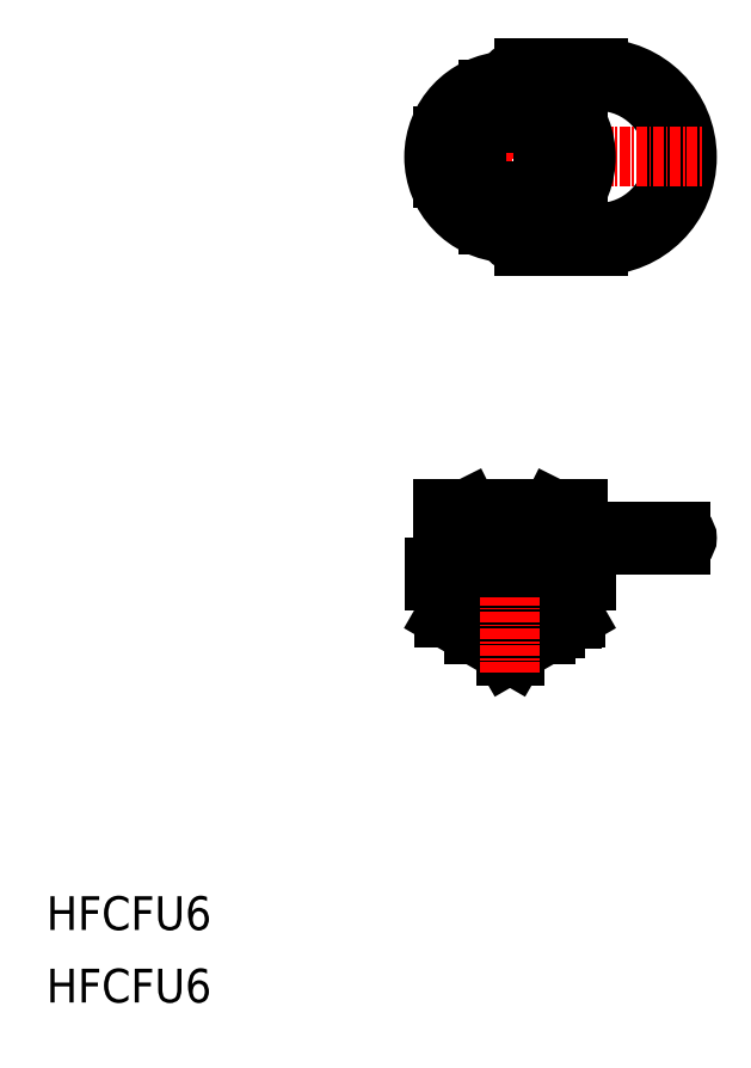
<metadata>
{"format":"dxf","ext":"dxf","renderer":"ezdxf+matplotlib","layout":"modelspace","background":"white","min_lineweight":24,"dpi":150}
</metadata>
<code>
0
SECTION
2
ENTITIES
0
TEXT
8
0
10
-1.517e-07
20
8.599
30
0
40
4
1
HFCFU6
0
TEXT
8
0
10
-1.517e-07
20
-1.335e-07
30
0
40
4
1
HFCFU6
0
LINE
8
0
10
46
20
50.09
30
0
11
64
21
50.09
31
0
0
LINE
8
0
10
58.9
20
50.09
30
0
11
51.1
21
50.09
31
0
0
LINE
8
0
10
55
20
47.54
30
0
11
55
21
50.09
31
0
0
LINE
8
0
10
62.32
20
45.44
30
0
11
62.32
21
47.96
31
0
0
LINE
8
0
10
60.43
20
47.54
30
0
11
55
21
47.54
31
0
0
LINE
8
0
10
60.43
20
44.35
30
0
11
60.43
21
47.54
31
0
0
LINE
8
0
10
47.25
20
45.69
30
0
11
50.72
21
43.69
31
0
0
LINE
8
0
10
62.75
20
45.69
30
0
11
59.29
21
43.69
31
0
0
ARC
8
0
10
54.43
20
63
30
0
40
15.47
50
272.1
51
286.8
0
LINE
8
0
10
47.25
20
48.19
30
0
11
47.25
21
45.69
31
0
0
LINE
8
0
10
51.1
20
48.19
30
0
11
47.25
21
48.19
31
0
0
LINE
8
0
10
51.1
20
48.19
30
0
11
51.1
21
50.09
31
0
0
LINE
8
0
10
62.75
20
48.19
30
0
11
62.75
21
45.69
31
0
0
LINE
8
0
10
62.75
20
48.19
30
0
11
58.9
21
48.19
31
0
0
LINE
8
0
10
58.9
20
50.09
30
0
11
58.9
21
48.19
31
0
0
ARC
8
0
10
60.43
20
52
30
0
40
4.468
50
270
51
301.3
0
LINE
8
0
10
55.5
20
41.09
30
0
11
54.5
21
41.09
31
0
0
LINE
8
0
10
54.5
20
41.09
30
0
11
53
21
43.69
31
0
0
LINE
8
0
10
55.5
20
41.09
30
0
11
57
21
43.69
31
0
0
LINE
8
0
10
50.72
20
43.69
30
0
11
59.29
21
43.69
31
0
0
POINT
8
0
10
47
20
58.59
30
0
0
ARC
8
CENTER
10
56.75
20
92.26
30
0
40
1.75
50
180
51
270
0
LINE
8
CENTER
10
56.75
20
90.51
30
0
11
65.5
21
90.51
31
0
0
ARC
8
CENTER
10
65.5
20
100.3
30
0
40
9.75
50
270
51
90
0
LINE
8
CENTER
10
65.5
20
110
30
0
11
56.75
21
110
31
0
0
ARC
8
CENTER
10
56.75
20
108.3
30
0
40
1.75
50
90
51
180
0
ARC
8
0
10
56.75
20
92.26
30
0
40
1
50
180
51
270
0
LINE
8
0
10
56.75
20
91.26
30
0
11
65.5
21
91.26
31
0
0
ARC
8
0
10
65.5
20
100.3
30
0
40
9
50
270
51
90
0
LINE
8
0
10
65.5
20
109.3
30
0
11
56.75
21
109.3
31
0
0
ARC
8
0
10
56.75
20
108.3
30
0
40
1
50
90
51
180
0
ARC
8
0
10
56.75
20
92.26
30
0
40
2.5
50
180
51
270
0
LINE
8
0
10
56.75
20
89.76
30
0
11
65.5
21
89.76
31
0
0
ARC
8
0
10
65.5
20
100.3
30
0
40
10.5
50
270
51
90
0
LINE
8
0
10
65.5
20
110.8
30
0
11
56.75
21
110.8
31
0
0
ARC
8
0
10
56.75
20
108.3
30
0
40
2.5
50
90
51
180
0
LINE
8
0
10
57.5
20
95.26
30
0
11
52.5
21
95.26
31
0
0
LINE
8
0
10
52.5
20
105.3
30
0
11
57.5
21
105.3
31
0
0
LINE
8
0
10
50
20
97.76
30
0
11
50
21
102.8
31
0
0
LINE
8
0
10
60
20
102.8
30
0
11
60
21
97.76
31
0
0
LINE
8
CENTER
10
55
20
111.3
30
0
11
55
21
89.26
31
0
0
LINE
8
CENTER
10
44
20
100.3
30
0
11
78
21
100.3
31
0
0
LINE
8
0
10
52.5
20
108.3
30
0
11
57.5
21
108.3
31
0
0
LINE
8
0
10
57.5
20
108.3
30
0
11
57.5
21
105.3
31
0
0
LINE
8
0
10
52.5
20
105.3
30
0
11
52.5
21
108.3
31
0
0
LINE
8
0
10
63
20
102.8
30
0
11
63
21
97.76
31
0
0
LINE
8
0
10
60
20
102.8
30
0
11
63
21
102.8
31
0
0
LINE
8
0
10
47
20
97.76
30
0
11
47
21
102.8
31
0
0
LINE
8
0
10
47
20
102.8
30
0
11
50
21
102.8
31
0
0
LINE
8
0
10
63
20
97.76
30
0
11
60
21
97.76
31
0
0
LINE
8
0
10
50
20
97.76
30
0
11
47
21
97.76
31
0
0
LINE
8
0
10
57.5
20
95.26
30
0
11
57.5
21
92.26
31
0
0
LINE
8
0
10
52.5
20
92.26
30
0
11
52.5
21
95.26
31
0
0
LINE
8
0
10
57.5
20
92.26
30
0
11
52.5
21
92.26
31
0
0
LINE
8
0
10
57.5
20
104.3
30
0
11
57.5
21
105.3
31
0
0
LINE
8
0
10
52.5
20
104.3
30
0
11
57.5
21
104.3
31
0
0
LINE
8
0
10
52.5
20
104.3
30
0
11
52.5
21
105.3
31
0
0
LINE
8
0
10
59
20
97.76
30
0
11
60
21
97.76
31
0
0
LINE
8
0
10
59
20
102.8
30
0
11
59
21
97.76
31
0
0
LINE
8
0
10
59
20
102.8
30
0
11
60
21
102.8
31
0
0
LINE
8
0
10
51
20
97.76
30
0
11
51
21
102.8
31
0
0
LINE
8
0
10
51
20
97.76
30
0
11
50
21
97.76
31
0
0
LINE
8
0
10
51
20
102.8
30
0
11
50
21
102.8
31
0
0
LINE
8
0
10
57.5
20
96.26
30
0
11
52.5
21
96.26
31
0
0
LINE
8
0
10
57.5
20
96.26
30
0
11
57.5
21
95.26
31
0
0
LINE
8
0
10
52.5
20
96.26
30
0
11
52.5
21
95.26
31
0
0
ARC
8
0
10
55
20
100.3
30
0
40
9
50
278.4
51
81.57
0
LINE
8
0
10
46
20
51.59
30
0
11
64
21
51.59
31
0
0
LINE
8
0
10
64
20
50.09
30
0
11
64
21
51.59
31
0
0
LINE
8
0
10
46
20
51.59
30
0
11
46
21
50.09
31
0
0
LINE
8
CENTER
10
55
20
39.09
30
0
11
55
21
60.44
31
0
0
LINE
8
0
10
51
20
56.59
30
0
11
50
21
58.59
31
0
0
LINE
8
0
10
47
20
58.59
30
0
11
47
21
51.59
31
0
0
LINE
8
0
10
50
20
51.59
30
0
11
50
21
56.59
31
0
0
LINE
8
0
10
50
20
56.59
30
0
11
51
21
56.59
31
0
0
LINE
8
0
10
47
20
58.59
30
0
11
50
21
58.59
31
0
0
LINE
8
0
10
60
20
58.59
30
0
11
63
21
58.59
31
0
0
LINE
8
0
10
63
20
58.59
30
0
11
63
21
55.84
31
0
0
LINE
8
0
10
59
20
56.59
30
0
11
60
21
58.59
31
0
0
LINE
8
0
10
60
20
56.59
30
0
11
59
21
56.59
31
0
0
LINE
8
0
10
60
20
51.59
30
0
11
60
21
54.34
31
0
0
ARC
8
0
10
55
20
55.09
30
0
40
1
50
48.59
51
311.4
0
LINE
8
0
10
52.5
20
58.59
30
0
11
57.5
21
58.59
31
0
0
LINE
8
0
10
57.5
20
58.59
30
0
11
57.5
21
55.84
31
0
0
LINE
8
0
10
52.5
20
58.59
30
0
11
52.5
21
51.59
31
0
0
LINE
8
CENTER
10
52.5
20
55.09
30
0
11
77
21
55.09
31
0
0
LINE
8
0
10
55
20
55.84
30
0
11
75.25
21
55.84
31
0
0
LINE
8
0
10
55
20
54.34
30
0
11
75.25
21
54.34
31
0
0
ARC
8
0
10
55
20
55.09
30
0
40
0.75
50
90
51
270
0
LINE
8
0
10
57.5
20
54.34
30
0
11
57.5
21
51.59
31
0
0
LINE
8
0
10
60
20
55.84
30
0
11
60
21
56.59
31
0
0
LINE
8
0
10
63
20
54.34
30
0
11
63
21
51.59
31
0
0
ARC
8
0
10
75.25
20
55.09
30
0
40
0.75
50
270
51
90
0
ARC
8
0
10
55
20
100.3
30
0
40
9
50
93.49
51
266.5
0
ENDSEC
0
EOF

</code>
